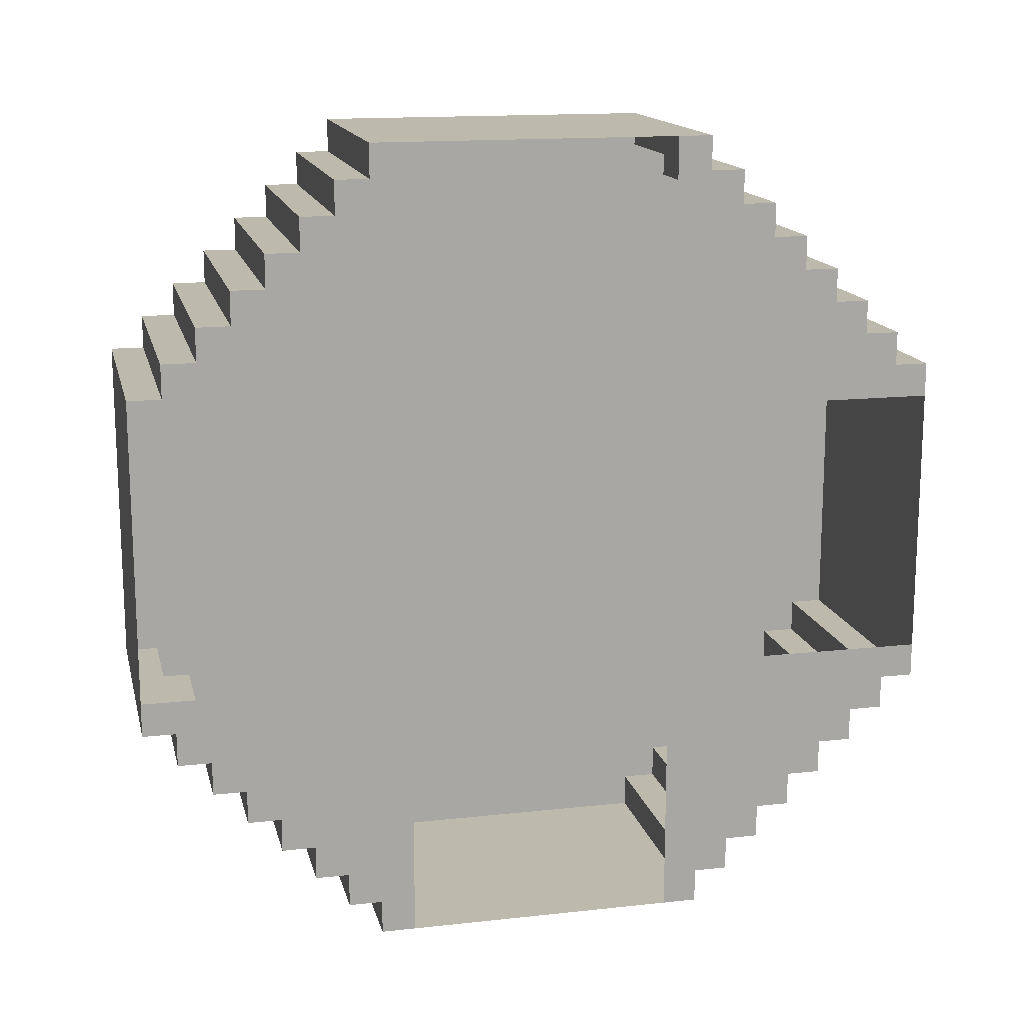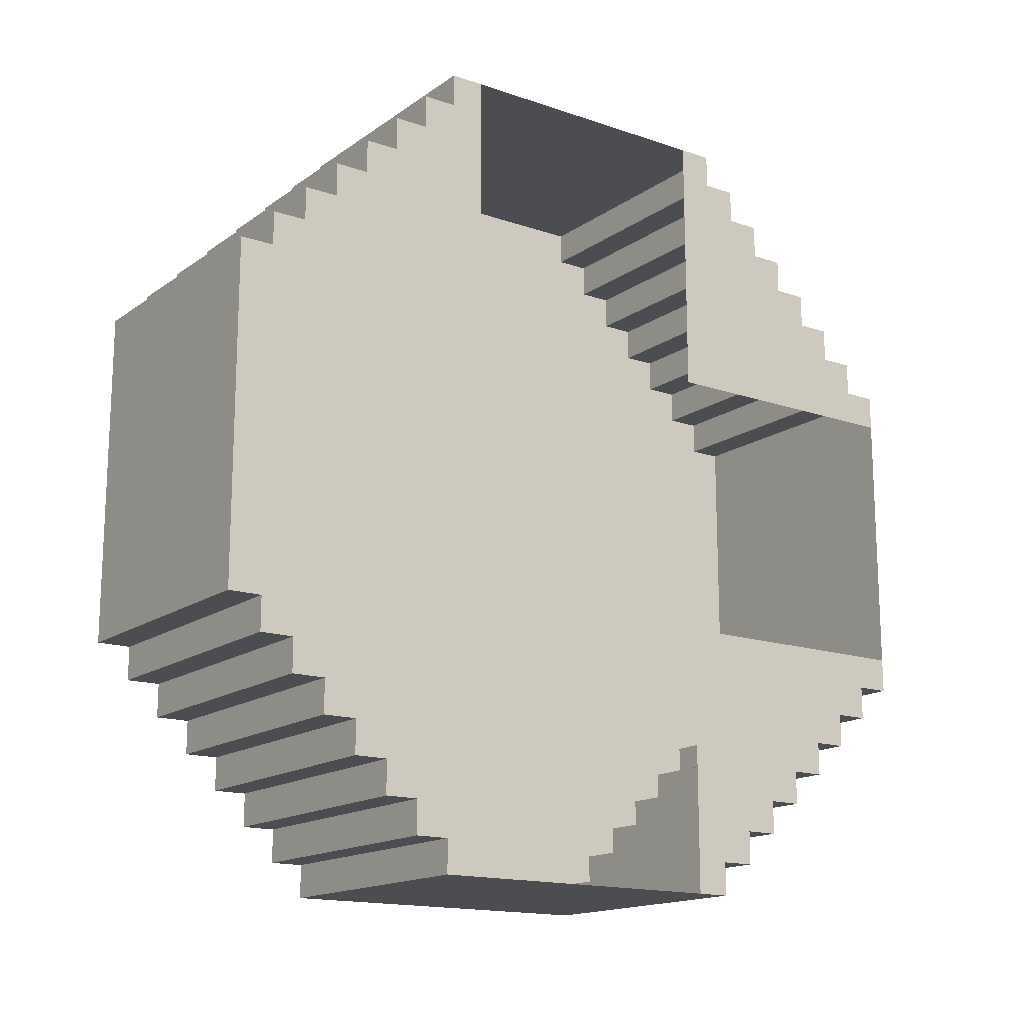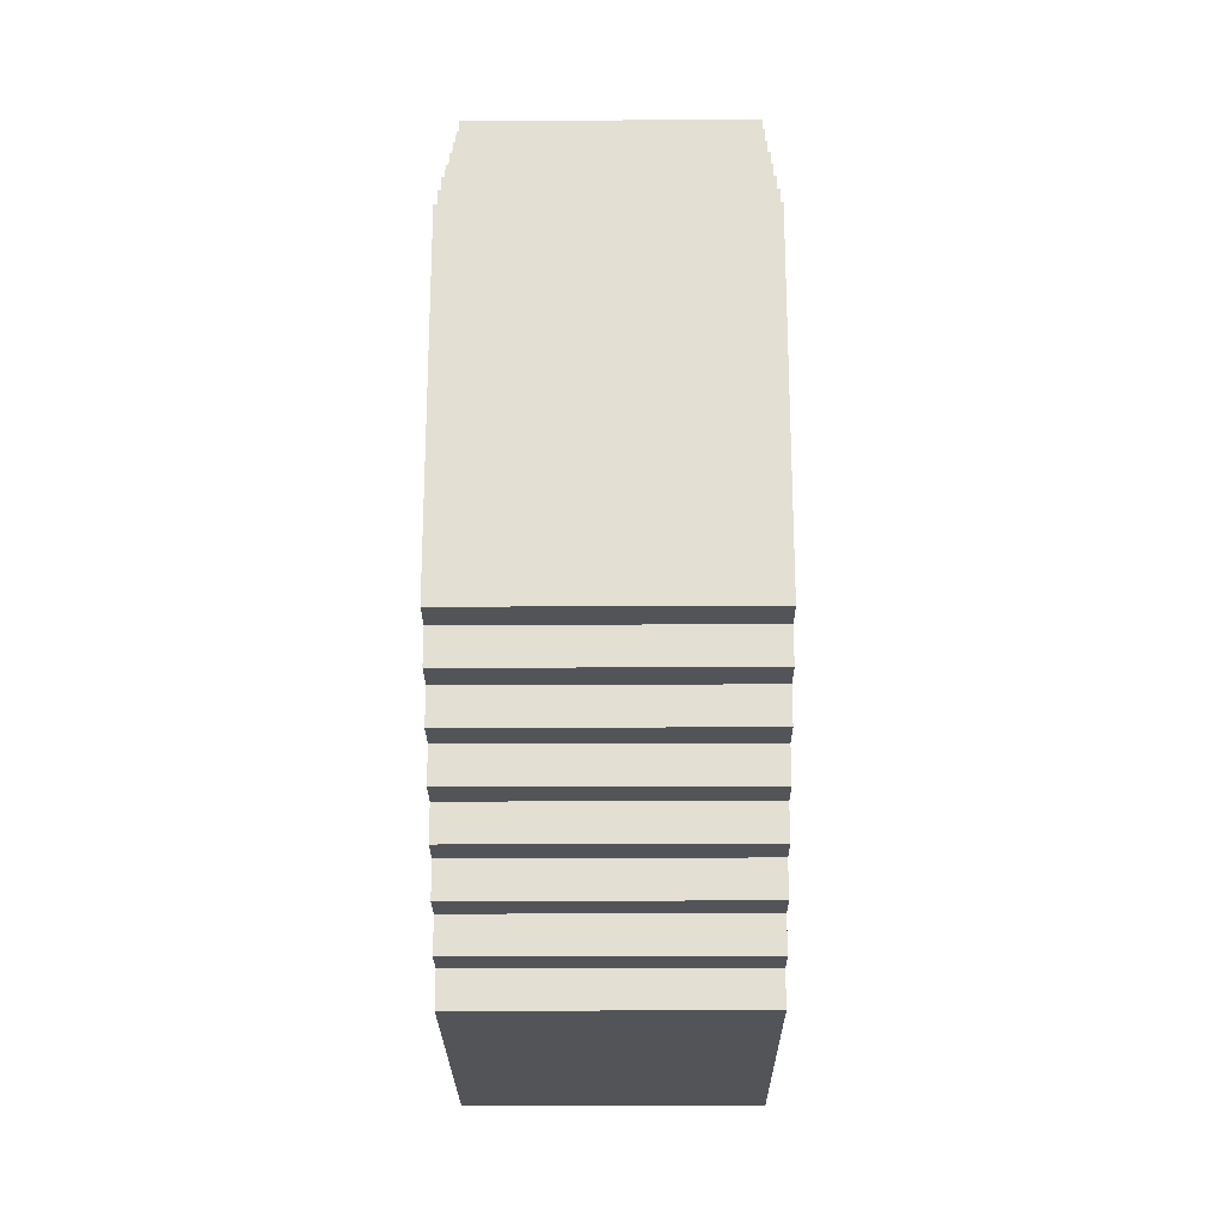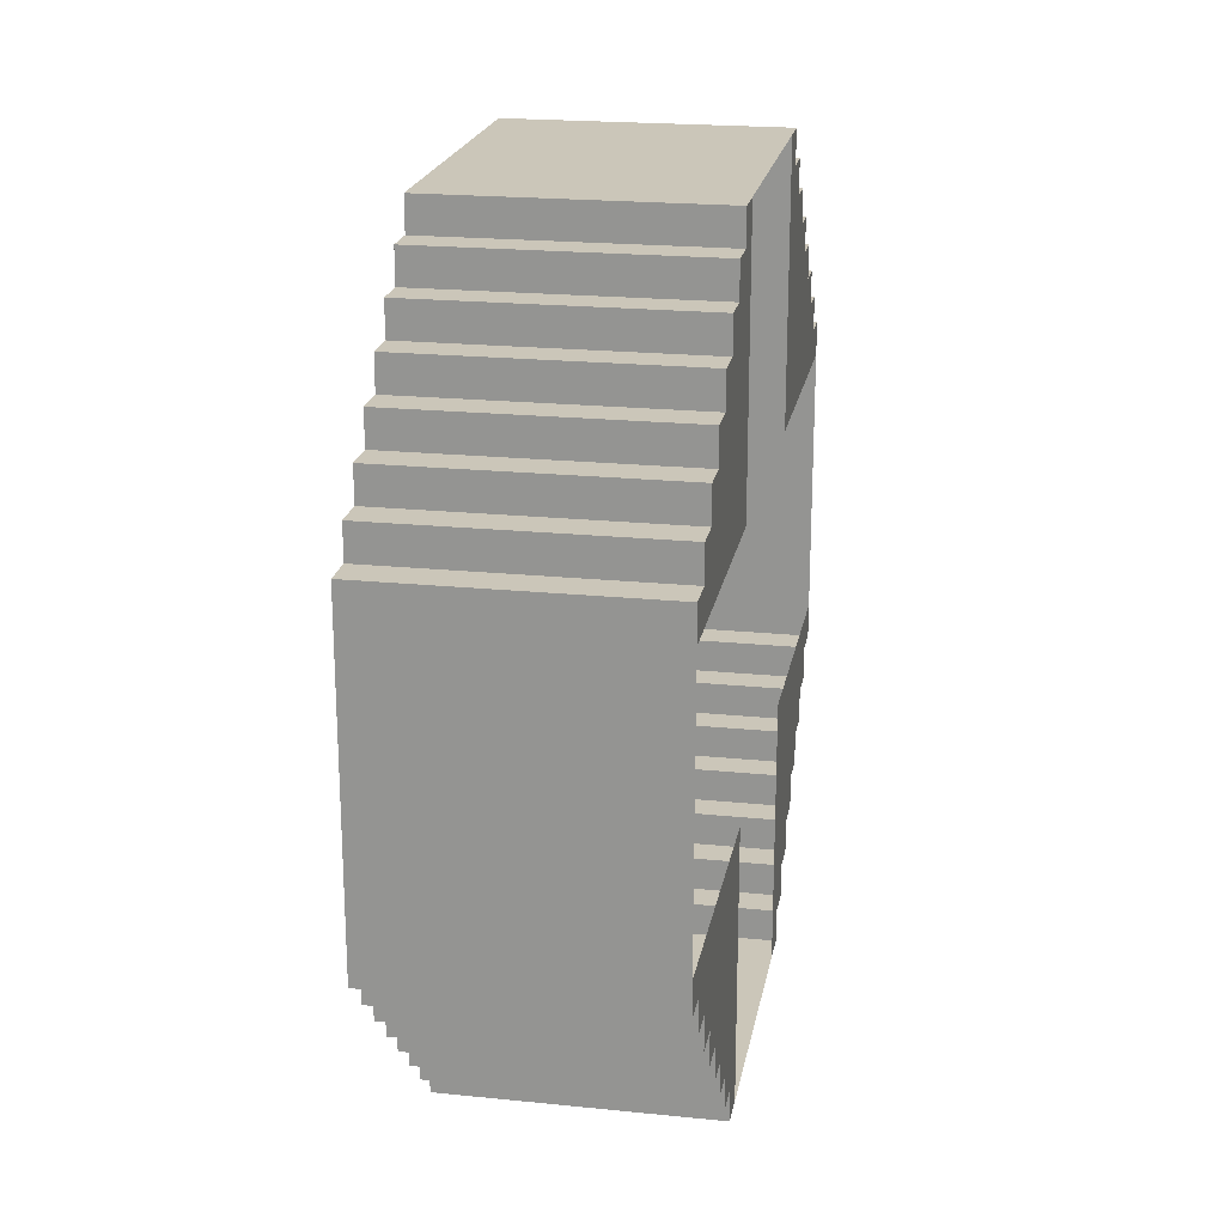
<metadata>
{"format":"obj","ext":"obj","renderer":"f3d","projection":"perspective","resolution":1024,"background":"white","views":[{"elev":15.2,"azim":-103.1,"up":"+Y"},{"elev":-15.8,"azim":-125.4,"up":"+Z"},{"elev":-23.2,"azim":-179.6,"up":"+Z"},{"elev":20.9,"azim":-169.7,"up":"+Z"}]}
</metadata>
<code>
g _Combined_Vis55_0
v 0.5 1.375 -0.6265
v -0.5 1.375 -0.6265
v -0.5 1.375 -0.7515
v 0.5 1.375 -0.7515
v 0.5 1.25 -0.8765
v 0.5 1.25 -0.7515
v -0.5 1.25 -0.7515
v -0.5 1.25 -0.8765
v -0.5 1.125 -0.8765
v -0.5 1.125 -1.002
v 0.5 1.125 -1.002
v 0.5 1.125 -0.8765
v 0.5 1 -1.127
v 0.5 1 -1.002
v -0.5 1 -1.002
v -0.5 1 -1.127
v 0.5 1.5 -0.5
v -0.5 1.5 -0.5
v -0.5 1.5 -0.6265
v 0.5 1.5 -0.6265
v -0.5 0.875 -1.127
v -0.5 0.875 -1.252
v 0.5 0.875 -1.252
v 0.5 0.875 -1.127
v 0.5 0.75 -1.377
v 0.5 0.75 -1.252
v -0.5 0.75 -1.252
v -0.5 0.75 -1.377
v -0.5 0.625 -1.377
v -0.5 0.625 -1.5
v 0.5 0.625 -1.5
v 0.5 0.625 -1.377
v 0.5 0.625 -1.5
v 0.5 0.5 -1.5
v 0.5 0.5 -0.5
v 0.5 0.625 -1.377
v 0.5 0.75 -1.377
v 0.5 0.75 -1.252
v 0.5 0.875 -1.252
v 0.5 0.875 -1.127
v 0.5 1 -1.127
v 0.5 1 -1.002
v 0.5 1.125 -1.002
v 0.5 1.125 -0.8765
v 0.5 1.25 -0.8765
v 0.5 1.25 -0.7515
v 0.5 1.375 -0.7515
v 0.5 1.375 -0.6265
v 0.5 1.5 -0.6265
v 0.5 1.5 -0.5
v 0.5 0.625 -1.377
v 0.5 0.75 -1.377
v -0.5 0.75 -1.377
v -0.5 0.625 -1.377
v -0.5 1.125 -0.8765
v -0.5 1 -1.002
v -0.5 1.125 -1.002
v -0.5 0.5 -0.5
v -0.5 1.25 -0.7515
v -0.5 1.25 -0.8765
v -0.5 0.875 -1.127
v -0.5 1 -1.127
v -0.5 1.375 -0.6265
v -0.5 1.375 -0.7515
v -0.5 1.5 -0.5
v -0.5 1.5 -0.6265
v -0.5 0.75 -1.252
v -0.5 0.875 -1.252
v -0.5 0.625 -1.377
v -0.5 0.75 -1.377
v -0.5 0.5 -1.5
v -0.5 0.625 -1.5
v -0.5 0.875 -1.252
v -0.5 0.75 -1.252
v 0.5 0.75 -1.252
v 0.5 0.875 -1.252
v -0.5 1 -1.127
v -0.5 0.875 -1.127
v 0.5 0.875 -1.127
v 0.5 1 -1.127
v -0.5 1.125 -1.002
v -0.5 1 -1.002
v 0.5 1 -1.002
v 0.5 1.125 -1.002
v -0.5 1.25 -0.8765
v -0.5 1.125 -0.8765
v 0.5 1.125 -0.8765
v 0.5 1.25 -0.8765
v -0.5 1.375 -0.7515
v -0.5 1.25 -0.7515
v 0.5 1.25 -0.7515
v 0.5 1.375 -0.7515
v 0.5 1.5 -0.6265
v -0.5 1.5 -0.6265
v -0.5 1.375 -0.6265
v 0.5 1.375 -0.6265
v -0.5 0.625 -1.5
v -0.5 0.5 -1.5
v 0.5 0.5 -1.5
v 0.5 0.625 -1.5
v 0.5 -1.375 0.6265
v -0.5 -1.375 0.6265
v -0.5 -1.375 0.7515
v 0.5 -1.375 0.7515
v 0.5 -1.25 0.8765
v 0.5 -1.25 0.7515
v -0.5 -1.25 0.7515
v -0.5 -1.25 0.8765
v -0.5 -1.125 0.8765
v -0.5 -1.125 1.002
v 0.5 -1.125 1.002
v 0.5 -1.125 0.8765
v 0.5 -1 1.127
v 0.5 -1 1.002
v -0.5 -1 1.002
v -0.5 -1 1.127
v 0.5 -1.5 0.5
v -0.5 -1.5 0.5
v -0.5 -1.5 0.6265
v 0.5 -1.5 0.6265
v -0.5 -0.875 1.127
v -0.5 -0.875 1.252
v 0.5 -0.875 1.252
v 0.5 -0.875 1.127
v 0.5 -0.75 1.377
v 0.5 -0.75 1.252
v -0.5 -0.75 1.252
v -0.5 -0.75 1.377
v -0.5 -0.625 1.377
v -0.5 -0.625 1.5
v 0.5 -0.625 1.5
v 0.5 -0.625 1.377
v 0.5 -0.625 1.5
v 0.5 -0.5 1.5
v 0.5 -0.5 0.5
v 0.5 -0.625 1.377
v 0.5 -0.75 1.377
v 0.5 -0.75 1.252
v 0.5 -0.875 1.252
v 0.5 -0.875 1.127
v 0.5 -1 1.127
v 0.5 -1 1.002
v 0.5 -1.125 1.002
v 0.5 -1.125 0.8765
v 0.5 -1.25 0.8765
v 0.5 -1.25 0.7515
v 0.5 -1.375 0.7515
v 0.5 -1.375 0.6265
v 0.5 -1.5 0.6265
v 0.5 -1.5 0.5
v 0.5 -0.625 1.377
v 0.5 -0.75 1.377
v -0.5 -0.75 1.377
v -0.5 -0.625 1.377
v -0.5 -1.125 0.8765
v -0.5 -1 1.002
v -0.5 -1.125 1.002
v -0.5 -0.5 0.5
v -0.5 -1.25 0.7515
v -0.5 -1.25 0.8765
v -0.5 -0.875 1.127
v -0.5 -1 1.127
v -0.5 -1.375 0.6265
v -0.5 -1.375 0.7515
v -0.5 -1.5 0.5
v -0.5 -1.5 0.6265
v -0.5 -0.75 1.252
v -0.5 -0.875 1.252
v -0.5 -0.625 1.377
v -0.5 -0.75 1.377
v -0.5 -0.5 1.5
v -0.5 -0.625 1.5
v -0.5 -0.875 1.252
v -0.5 -0.75 1.252
v 0.5 -0.75 1.252
v 0.5 -0.875 1.252
v -0.5 -1 1.127
v -0.5 -0.875 1.127
v 0.5 -0.875 1.127
v 0.5 -1 1.127
v -0.5 -1.125 1.002
v -0.5 -1 1.002
v 0.5 -1 1.002
v 0.5 -1.125 1.002
v -0.5 -1.25 0.8765
v -0.5 -1.125 0.8765
v 0.5 -1.125 0.8765
v 0.5 -1.25 0.8765
v -0.5 -1.375 0.7515
v -0.5 -1.25 0.7515
v 0.5 -1.25 0.7515
v 0.5 -1.375 0.7515
v 0.5 -1.5 0.6265
v -0.5 -1.5 0.6265
v -0.5 -1.375 0.6265
v 0.5 -1.375 0.6265
v -0.5 -0.625 1.5
v -0.5 -0.5 1.5
v 0.5 -0.5 1.5
v 0.5 -0.625 1.5
v -0.5 -1.375 -0.6265
v 0.5 -1.375 -0.6265
v 0.5 -1.375 -0.7515
v -0.5 -1.375 -0.7515
v -0.5 -1.25 -0.8765
v -0.5 -1.25 -0.7515
v 0.5 -1.25 -0.7515
v 0.5 -1.25 -0.8765
v 0.5 -1.125 -0.8765
v 0.5 -1.125 -1.002
v -0.5 -1.125 -1.002
v -0.5 -1.125 -0.8765
v -0.5 -1 -1.127
v -0.5 -1 -1.002
v 0.5 -1 -1.002
v 0.5 -1 -1.127
v -0.5 -1.5 -0.5
v 0.5 -1.5 -0.5
v 0.5 -1.5 -0.6265
v -0.5 -1.5 -0.6265
v 0.5 -0.875 -1.127
v 0.5 -0.875 -1.252
v -0.5 -0.875 -1.252
v -0.5 -0.875 -1.127
v -0.5 -0.75 -1.377
v -0.5 -0.75 -1.252
v 0.5 -0.75 -1.252
v 0.5 -0.75 -1.377
v 0.5 -0.625 -1.377
v 0.5 -0.625 -1.5
v -0.5 -0.625 -1.5
v -0.5 -0.625 -1.377
v -0.5 -0.625 -1.5
v -0.5 -0.5 -1.5
v -0.5 -0.5 -0.5
v -0.5 -0.625 -1.377
v -0.5 -0.75 -1.377
v -0.5 -0.75 -1.252
v -0.5 -0.875 -1.252
v -0.5 -0.875 -1.127
v -0.5 -1 -1.127
v -0.5 -1 -1.002
v -0.5 -1.125 -1.002
v -0.5 -1.125 -0.8765
v -0.5 -1.25 -0.8765
v -0.5 -1.25 -0.7515
v -0.5 -1.375 -0.7515
v -0.5 -1.375 -0.6265
v -0.5 -1.5 -0.6265
v -0.5 -1.5 -0.5
v -0.5 -0.625 -1.377
v -0.5 -0.75 -1.377
v 0.5 -0.75 -1.377
v 0.5 -0.625 -1.377
v 0.5 -1.125 -0.8765
v 0.5 -1 -1.002
v 0.5 -1.125 -1.002
v 0.5 -0.5 -0.5
v 0.5 -1.25 -0.7515
v 0.5 -1.25 -0.8765
v 0.5 -0.875 -1.127
v 0.5 -1 -1.127
v 0.5 -1.375 -0.6265
v 0.5 -1.375 -0.7515
v 0.5 -1.5 -0.5
v 0.5 -1.5 -0.6265
v 0.5 -0.75 -1.252
v 0.5 -0.875 -1.252
v 0.5 -0.625 -1.377
v 0.5 -0.75 -1.377
v 0.5 -0.5 -1.5
v 0.5 -0.625 -1.5
v 0.5 -0.875 -1.252
v 0.5 -0.75 -1.252
v -0.5 -0.75 -1.252
v -0.5 -0.875 -1.252
v 0.5 -1 -1.127
v 0.5 -0.875 -1.127
v -0.5 -0.875 -1.127
v -0.5 -1 -1.127
v 0.5 -1.125 -1.002
v 0.5 -1 -1.002
v -0.5 -1 -1.002
v -0.5 -1.125 -1.002
v 0.5 -1.25 -0.8765
v 0.5 -1.125 -0.8765
v -0.5 -1.125 -0.8765
v -0.5 -1.25 -0.8765
v 0.5 -1.375 -0.7515
v 0.5 -1.25 -0.7515
v -0.5 -1.25 -0.7515
v -0.5 -1.375 -0.7515
v -0.5 -1.5 -0.6265
v 0.5 -1.5 -0.6265
v 0.5 -1.375 -0.6265
v -0.5 -1.375 -0.6265
v 0.5 -0.625 -1.5
v 0.5 -0.5 -1.5
v -0.5 -0.5 -1.5
v -0.5 -0.625 -1.5
v -0.5 1.375 0.6265
v 0.5 1.375 0.6265
v 0.5 1.375 0.7515
v -0.5 1.375 0.7515
v -0.5 1.25 0.8765
v -0.5 1.25 0.7515
v 0.5 1.25 0.7515
v 0.5 1.25 0.8765
v 0.5 1.125 0.8765
v 0.5 1.125 1.002
v -0.5 1.125 1.002
v -0.5 1.125 0.8765
v -0.5 1 1.127
v -0.5 1 1.002
v 0.5 1 1.002
v 0.5 1 1.127
v -0.5 1.5 0.5
v 0.5 1.5 0.5
v 0.5 1.5 0.6265
v -0.5 1.5 0.6265
v 0.5 0.875 1.127
v 0.5 0.875 1.252
v -0.5 0.875 1.252
v -0.5 0.875 1.127
v -0.5 0.75 1.377
v -0.5 0.75 1.252
v 0.5 0.75 1.252
v 0.5 0.75 1.377
v 0.5 0.625 1.377
v 0.5 0.625 1.5
v -0.5 0.625 1.5
v -0.5 0.625 1.377
v -0.5 0.625 1.5
v -0.5 0.5 1.5
v -0.5 0.5 0.5
v -0.5 0.625 1.377
v -0.5 0.75 1.377
v -0.5 0.75 1.252
v -0.5 0.875 1.252
v -0.5 0.875 1.127
v -0.5 1 1.127
v -0.5 1 1.002
v -0.5 1.125 1.002
v -0.5 1.125 0.8765
v -0.5 1.25 0.8765
v -0.5 1.25 0.7515
v -0.5 1.375 0.7515
v -0.5 1.375 0.6265
v -0.5 1.5 0.6265
v -0.5 1.5 0.5
v -0.5 0.625 1.377
v -0.5 0.75 1.377
v 0.5 0.75 1.377
v 0.5 0.625 1.377
v 0.5 1.125 0.8765
v 0.5 1 1.002
v 0.5 1.125 1.002
v 0.5 0.5 0.5
v 0.5 1.25 0.7515
v 0.5 1.25 0.8765
v 0.5 0.875 1.127
v 0.5 1 1.127
v 0.5 1.375 0.6265
v 0.5 1.375 0.7515
v 0.5 1.5 0.5
v 0.5 1.5 0.6265
v 0.5 0.75 1.252
v 0.5 0.875 1.252
v 0.5 0.625 1.377
v 0.5 0.75 1.377
v 0.5 0.5 1.5
v 0.5 0.625 1.5
v 0.5 0.875 1.252
v 0.5 0.75 1.252
v -0.5 0.75 1.252
v -0.5 0.875 1.252
v 0.5 1 1.127
v 0.5 0.875 1.127
v -0.5 0.875 1.127
v -0.5 1 1.127
v 0.5 1.125 1.002
v 0.5 1 1.002
v -0.5 1 1.002
v -0.5 1.125 1.002
v 0.5 1.25 0.8765
v 0.5 1.125 0.8765
v -0.5 1.125 0.8765
v -0.5 1.25 0.8765
v 0.5 1.375 0.7515
v 0.5 1.25 0.7515
v -0.5 1.25 0.7515
v -0.5 1.375 0.7515
v -0.5 1.5 0.6265
v 0.5 1.5 0.6265
v 0.5 1.375 0.6265
v -0.5 1.375 0.6265
v 0.5 0.625 1.5
v 0.5 0.5 1.5
v -0.5 0.5 1.5
v -0.5 0.625 1.5
v 0.5 1.5 -0.5
v 0.5 0.5 -0.5
v 0.5 0.5 0.5
v 0.5 1.5 0.5
v 0.5 0.5 0.5
v 0.5 -0.5 -0.5
v 0.5 -0.5 0.5
v 0.5 0.5 -0.5
v 0.5 0.5 -1.5
v 0.5 -0.5 -1.5
v 0.5 -0.5 -0.5
v 0.5 -0.5 0.5
v 0.5 -0.5 -0.5
v 0.5 -1.5 -0.5
v 0.5 -1.5 0.5
v 0.5 0.5 1.5
v 0.5 -0.5 1.5
v -0.5 -0.5 1.5
v -0.5 0.5 1.5
v -0.5 0.5 -1.5
v -0.5 -0.5 -1.5
v 0.5 -0.5 -1.5
v 0.5 0.5 -1.5
v 0.5 1.5 -0.5
v 0.5 1.5 0.5
v -0.5 1.5 0.5
v -0.5 1.5 -0.5
v -0.5 -1.5 -0.5
v -0.5 -1.5 0.5
v 0.5 -1.5 0.5
v 0.5 -1.5 -0.5
v 0.5 0.5 1.5
v 0.5 0.5 0.5
v 0.5 -0.5 0.5
v 0.5 -0.5 1.5
g _Combined_Vis55_0_0
f 3 2 1
f 4 3 1
f 7 6 5
f 8 7 5
f 11 10 9
f 12 11 9
f 15 14 13
f 16 15 13
f 19 18 17
f 20 19 17
f 23 22 21
f 24 23 21
f 27 26 25
f 28 27 25
f 31 30 29
f 32 31 29
f 35 34 33
f 36 35 33
f 35 36 37
f 38 35 37
f 35 38 39
f 40 35 39
f 35 40 41
f 42 35 41
f 35 42 43
f 44 35 43
f 35 44 45
f 46 35 45
f 35 46 47
f 48 35 47
f 35 48 49
f 50 35 49
f 53 52 51
f 54 53 51
f 57 56 55
f 56 58 55
f 55 58 59
f 60 55 59
f 61 58 56
f 62 61 56
f 59 58 63
f 64 59 63
f 63 58 65
f 66 63 65
f 67 58 61
f 68 67 61
f 58 67 69
f 67 70 69
f 71 58 69
f 72 71 69
f 75 74 73
f 76 75 73
f 79 78 77
f 80 79 77
f 83 82 81
f 84 83 81
f 87 86 85
f 88 87 85
f 91 90 89
f 92 91 89
f 95 94 93
f 96 95 93
f 99 98 97
f 100 99 97
f 103 102 101
f 104 103 101
f 107 106 105
f 108 107 105
f 111 110 109
f 112 111 109
f 115 114 113
f 116 115 113
f 119 118 117
f 120 119 117
f 123 122 121
f 124 123 121
f 127 126 125
f 128 127 125
f 131 130 129
f 132 131 129
f 135 134 133
f 136 135 133
f 135 136 137
f 138 135 137
f 135 138 139
f 140 135 139
f 135 140 141
f 142 135 141
f 135 142 143
f 144 135 143
f 135 144 145
f 146 135 145
f 135 146 147
f 148 135 147
f 135 148 149
f 150 135 149
f 153 152 151
f 154 153 151
f 157 156 155
f 156 158 155
f 155 158 159
f 160 155 159
f 161 158 156
f 162 161 156
f 159 158 163
f 164 159 163
f 163 158 165
f 166 163 165
f 167 158 161
f 168 167 161
f 158 167 169
f 167 170 169
f 171 158 169
f 172 171 169
f 175 174 173
f 176 175 173
f 179 178 177
f 180 179 177
f 183 182 181
f 184 183 181
f 187 186 185
f 188 187 185
f 191 190 189
f 192 191 189
f 195 194 193
f 196 195 193
f 199 198 197
f 200 199 197
f 203 202 201
f 204 203 201
f 207 206 205
f 208 207 205
f 211 210 209
f 212 211 209
f 215 214 213
f 216 215 213
f 219 218 217
f 220 219 217
f 223 222 221
f 224 223 221
f 227 226 225
f 228 227 225
f 231 230 229
f 232 231 229
f 235 234 233
f 236 235 233
f 235 236 237
f 238 235 237
f 235 238 239
f 240 235 239
f 235 240 241
f 242 235 241
f 235 242 243
f 244 235 243
f 235 244 245
f 246 235 245
f 235 246 247
f 248 235 247
f 235 248 249
f 250 235 249
f 253 252 251
f 254 253 251
f 257 256 255
f 256 258 255
f 255 258 259
f 260 255 259
f 261 258 256
f 262 261 256
f 259 258 263
f 264 259 263
f 263 258 265
f 266 263 265
f 267 258 261
f 268 267 261
f 258 267 269
f 267 270 269
f 271 258 269
f 272 271 269
f 275 274 273
f 276 275 273
f 279 278 277
f 280 279 277
f 283 282 281
f 284 283 281
f 287 286 285
f 288 287 285
f 291 290 289
f 292 291 289
f 295 294 293
f 296 295 293
f 299 298 297
f 300 299 297
f 303 302 301
f 304 303 301
f 307 306 305
f 308 307 305
f 311 310 309
f 312 311 309
f 315 314 313
f 316 315 313
f 319 318 317
f 320 319 317
f 323 322 321
f 324 323 321
f 327 326 325
f 328 327 325
f 331 330 329
f 332 331 329
f 335 334 333
f 336 335 333
f 335 336 337
f 338 335 337
f 335 338 339
f 340 335 339
f 335 340 341
f 342 335 341
f 335 342 343
f 344 335 343
f 335 344 345
f 346 335 345
f 335 346 347
f 348 335 347
f 335 348 349
f 350 335 349
f 353 352 351
f 354 353 351
f 357 356 355
f 356 358 355
f 355 358 359
f 360 355 359
f 361 358 356
f 362 361 356
f 359 358 363
f 364 359 363
f 363 358 365
f 366 363 365
f 367 358 361
f 368 367 361
f 358 367 369
f 367 370 369
f 371 358 369
f 372 371 369
f 375 374 373
f 376 375 373
f 379 378 377
f 380 379 377
f 383 382 381
f 384 383 381
f 387 386 385
f 388 387 385
f 391 390 389
f 392 391 389
f 395 394 393
f 396 395 393
f 399 398 397
f 400 399 397
f 403 402 401
f 404 403 401
f 406 402 405
f 407 406 405
f 410 409 408
f 411 410 408
f 414 413 412
f 415 414 412
f 418 417 416
f 419 418 416
f 422 421 420
f 423 422 420
f 426 425 424
f 427 426 424
f 430 429 428
f 431 430 428
f 434 433 432
f 435 434 432

</code>
